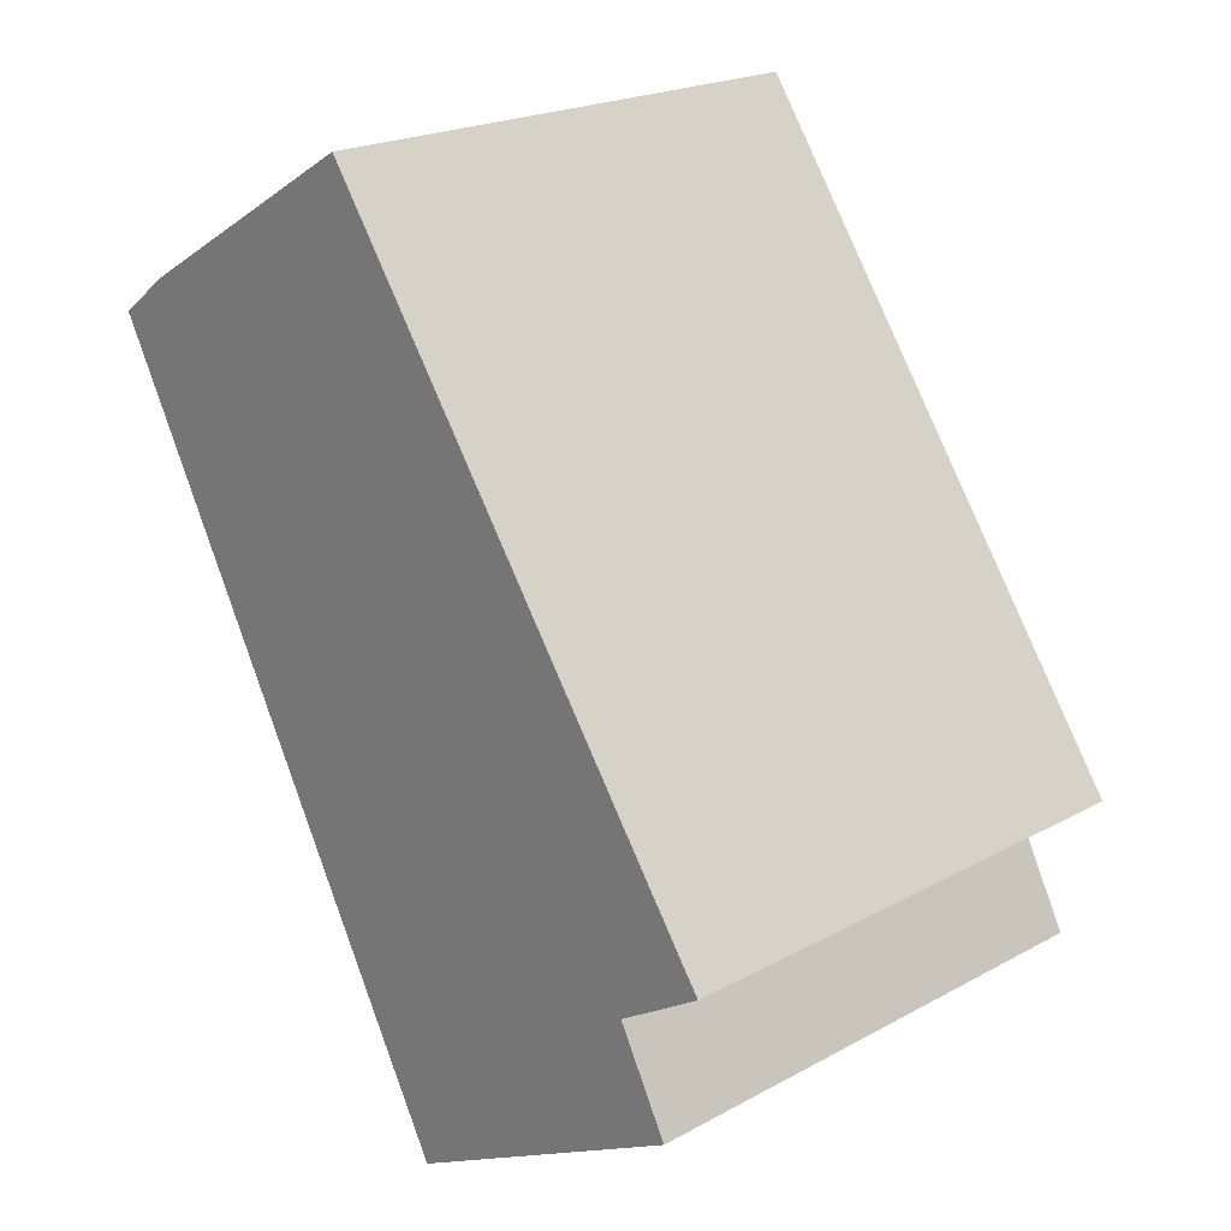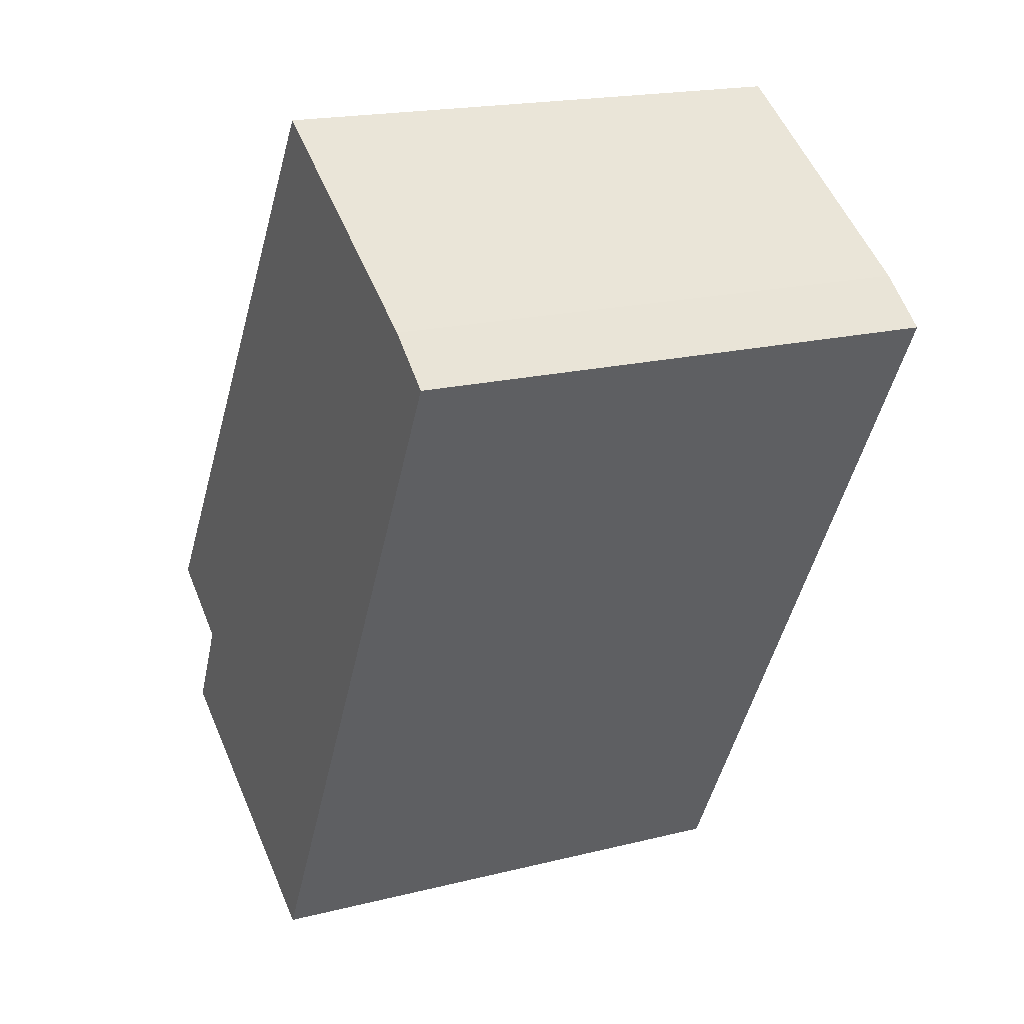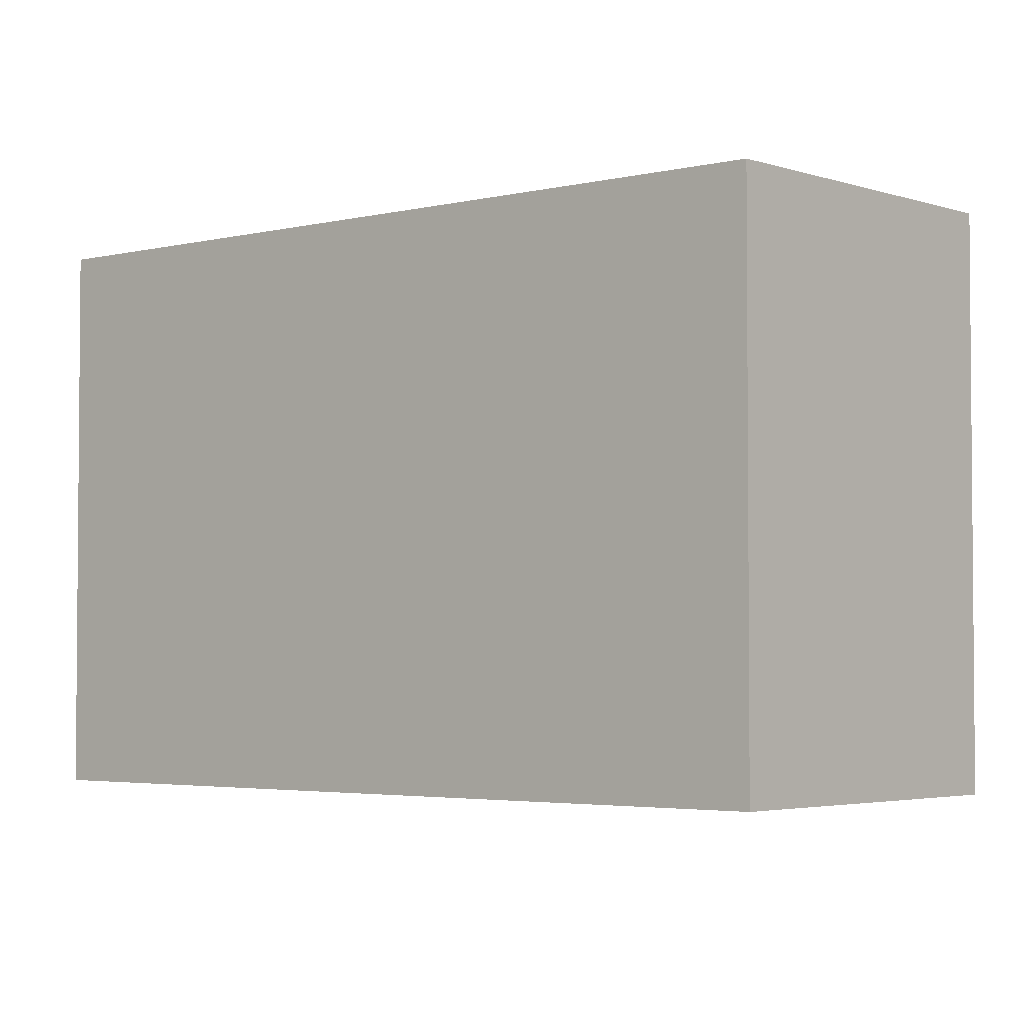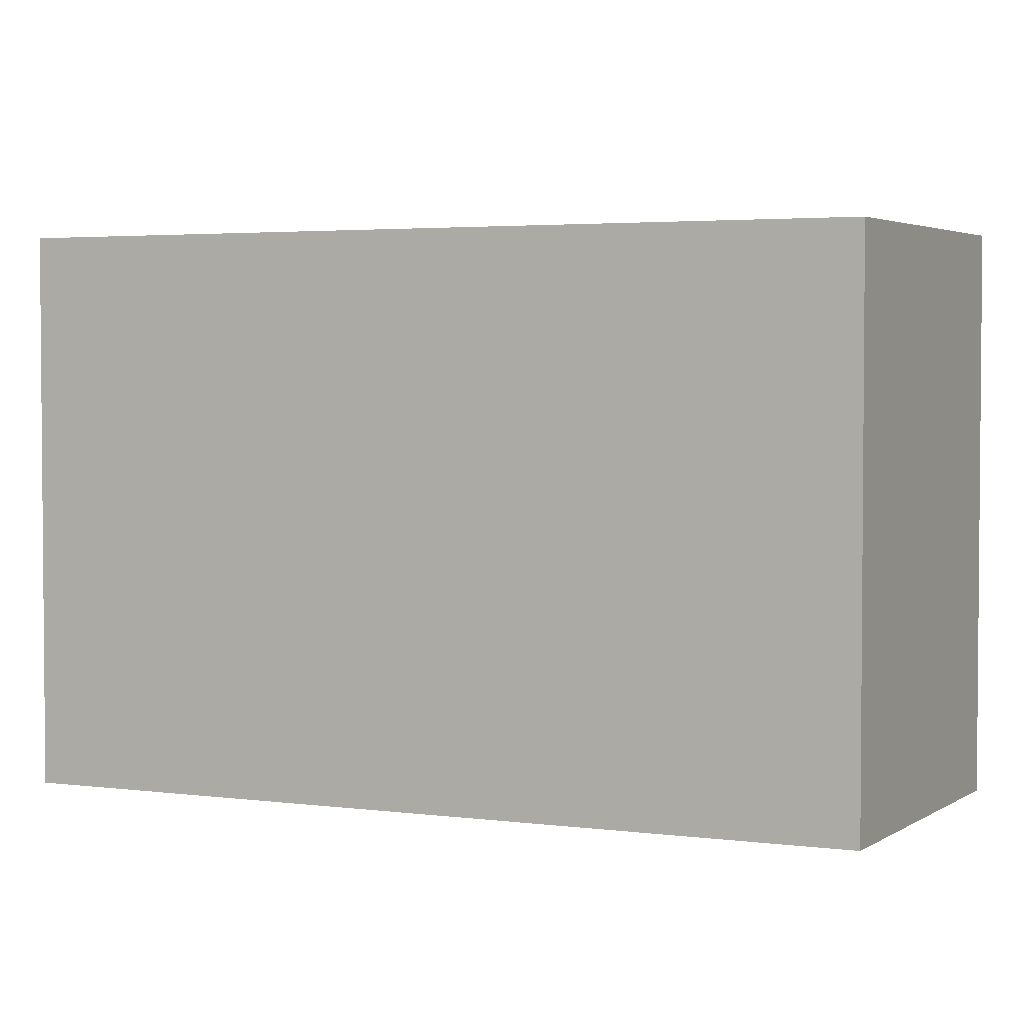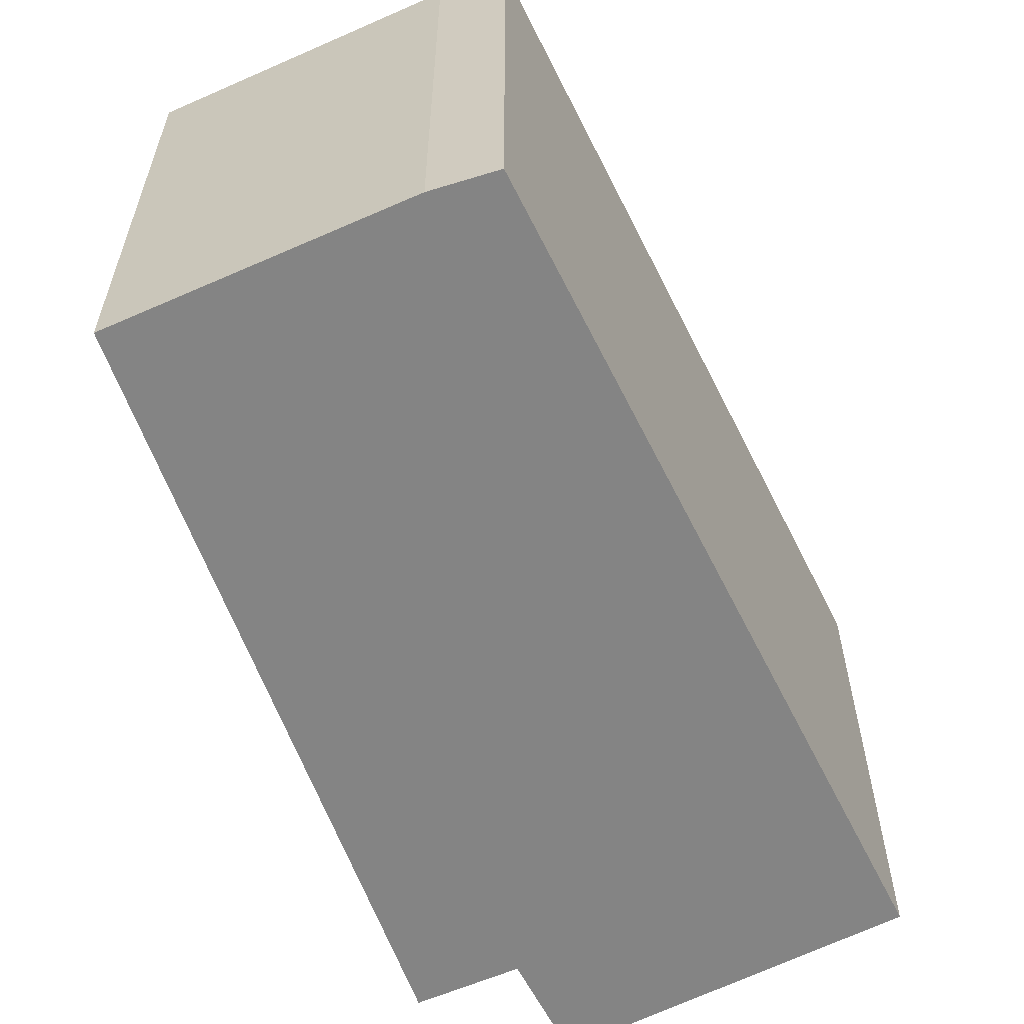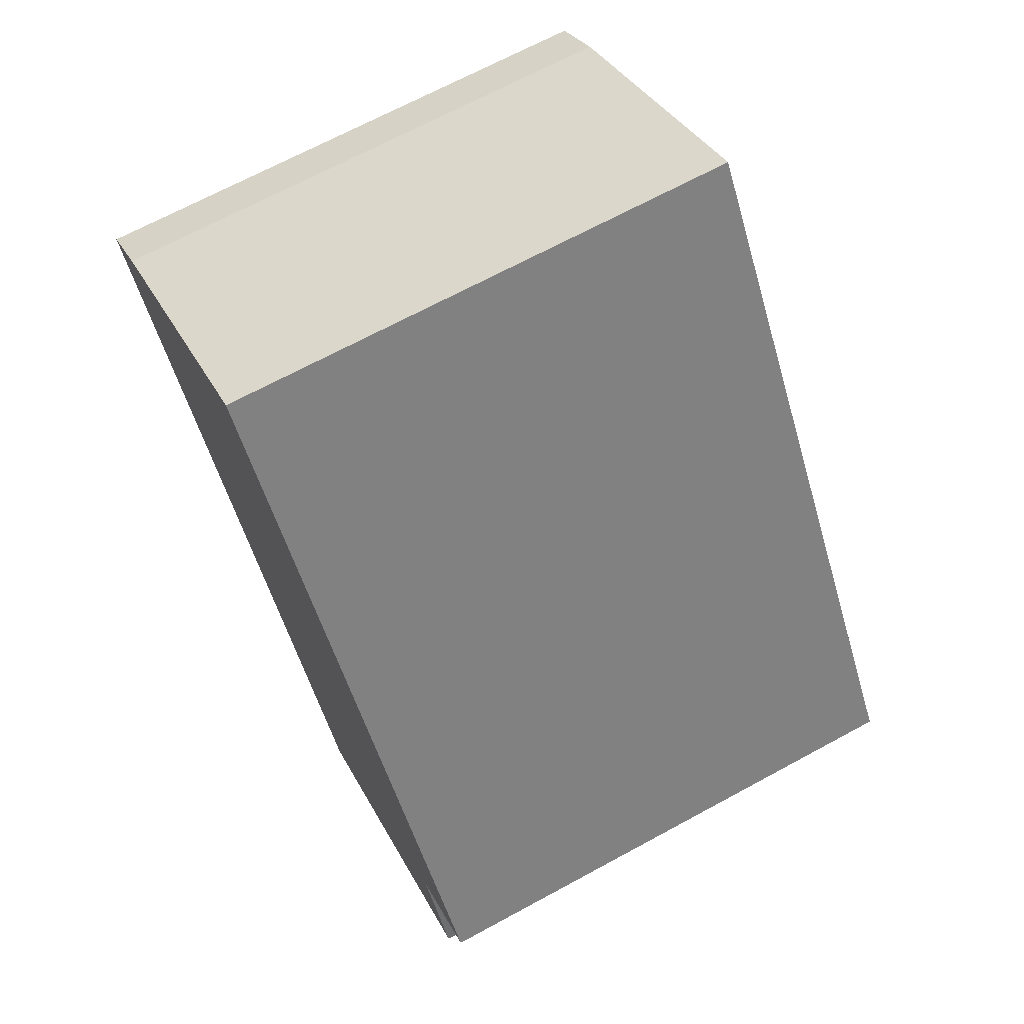
<metadata>
{"format":"obj","ext":"obj","renderer":"f3d","projection":"perspective","resolution":1024,"background":"white","views":[{"elev":21.4,"azim":-133.9,"up":"+Z"},{"elev":19.0,"azim":64.6,"up":"+Z"},{"elev":-3.2,"azim":158.8,"up":"+Y"},{"elev":3.2,"azim":144.0,"up":"+Y"},{"elev":-61.4,"azim":54.9,"up":"+Y"},{"elev":68.7,"azim":-118.5,"up":"+Z"}]}
</metadata>
<code>
v  3.141 3.897 4.504
v  0.645 3.897 -0.393
v  0 3.897 2.386e-16
v  2.528 3.897 -2.286
v  5.436 3.897 3.077
v  5.046 3.897 3.376
v  0.271 3.897 -1.103
v  5.046 -2.067e-16 3.376
v  5.436 -1.884e-16 3.077
v  3.141 -2.758e-16 4.504
v  2.528 1.4e-16 -2.286
v  0.271 6.754e-17 -1.103
v  0.645 2.406e-17 -0.393
v  0 0 0
g defaultobject
f 1 2 3
f 2 1 4
f 4 1 5
f 5 1 6
f 4 7 2
f 8 5 6
f 5 8 9
f 10 6 1
f 6 10 8
f 9 4 5
f 4 9 11
f 11 7 4
f 7 11 12
f 13 3 2
f 3 13 14
f 12 2 7
f 2 12 13
f 14 1 3
f 1 14 10
f 9 12 11
f 12 9 8
f 12 8 13
f 13 8 10
f 13 10 14

</code>
